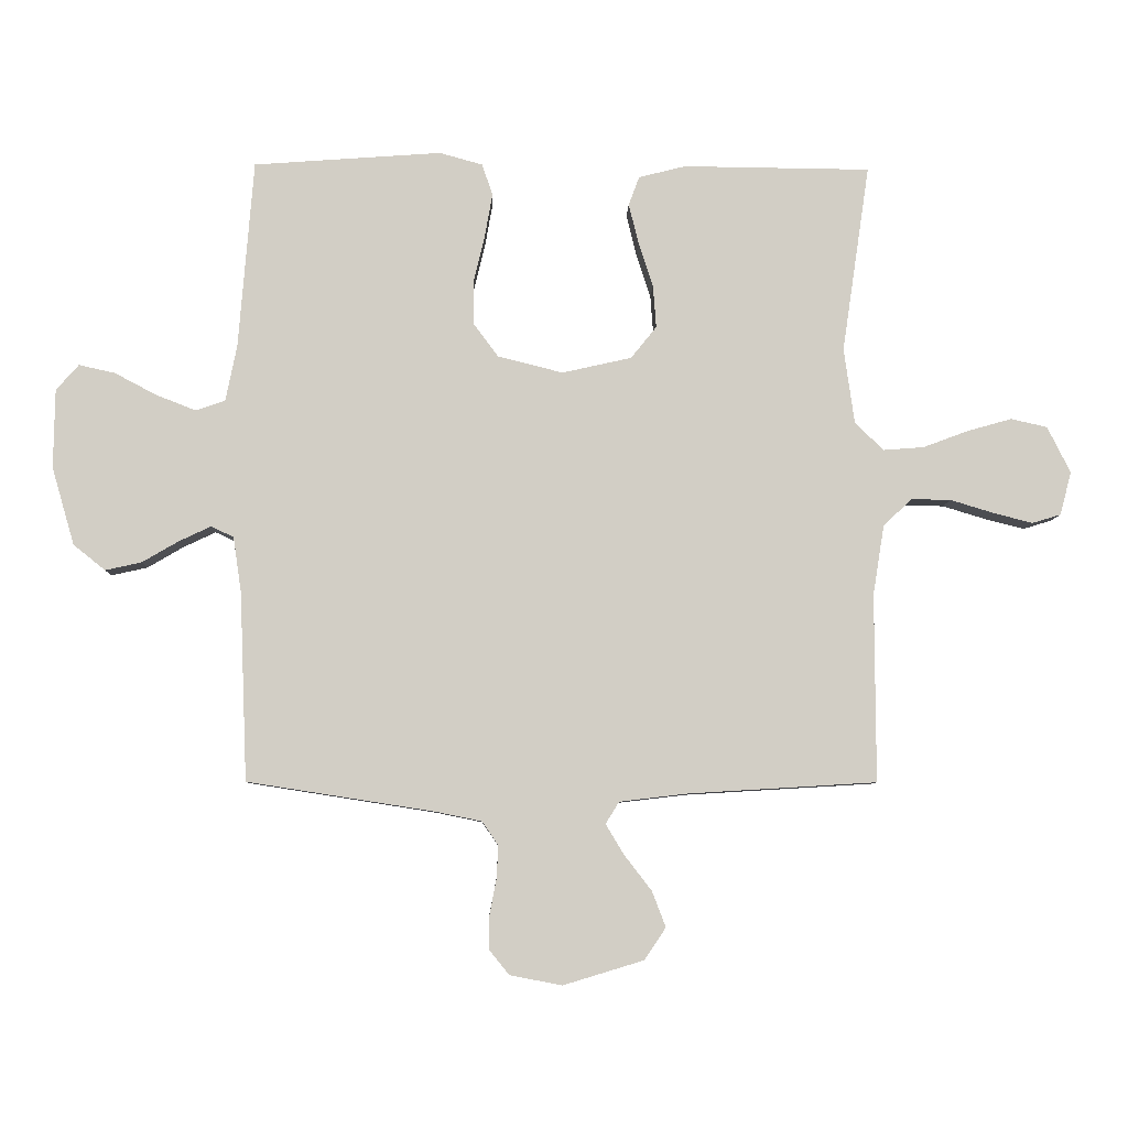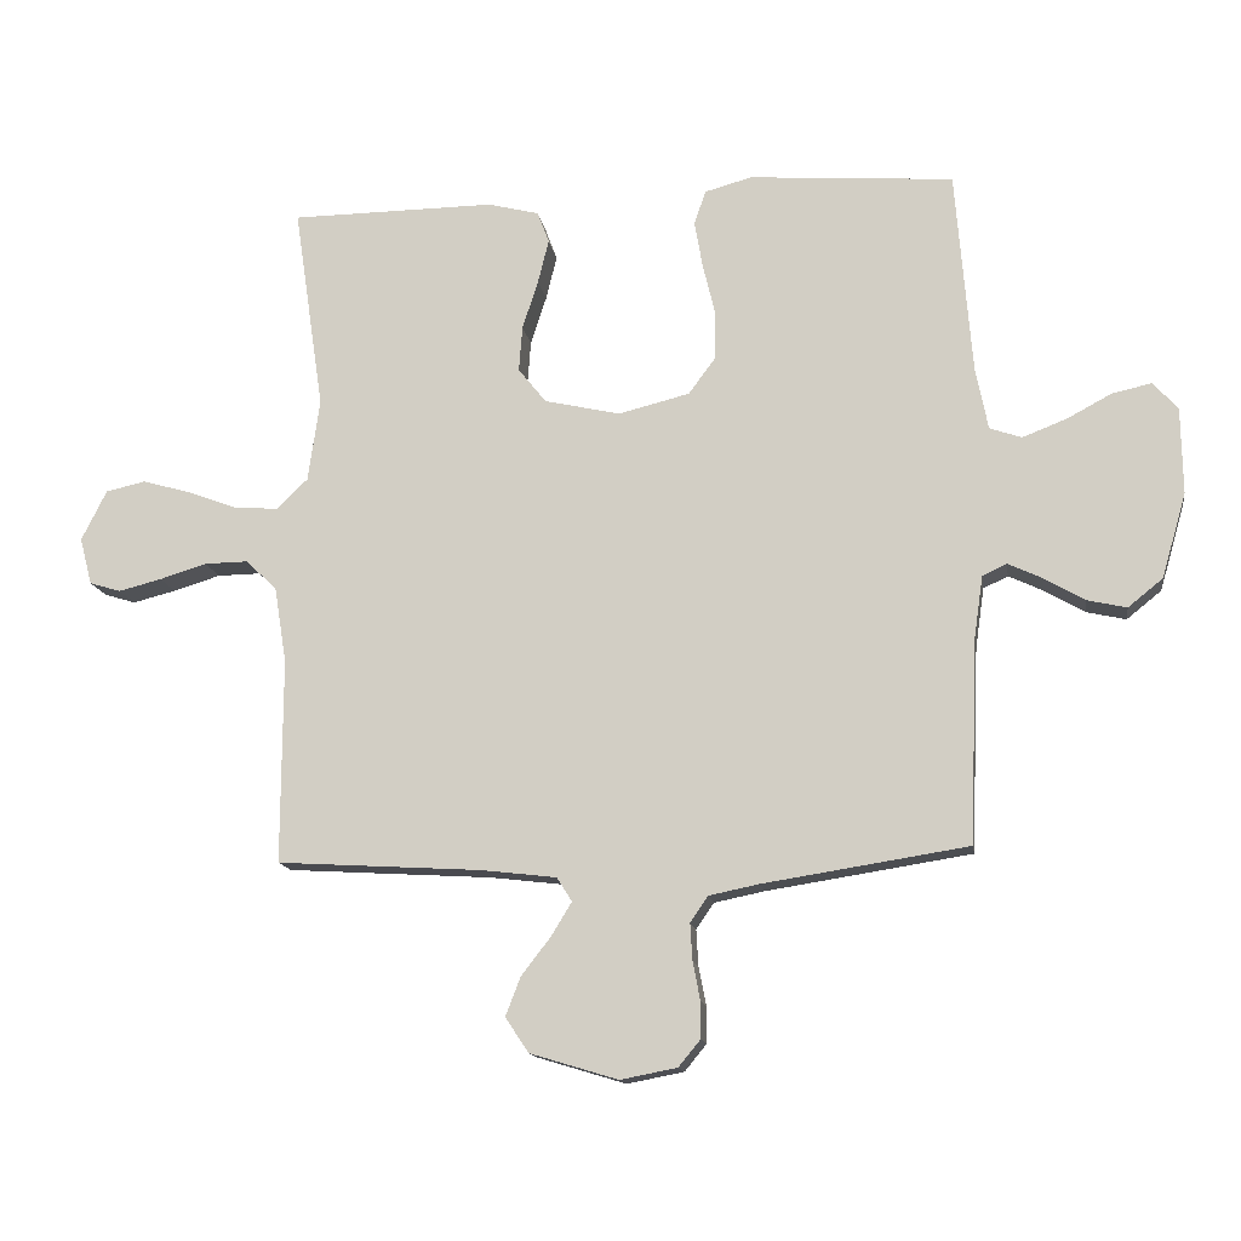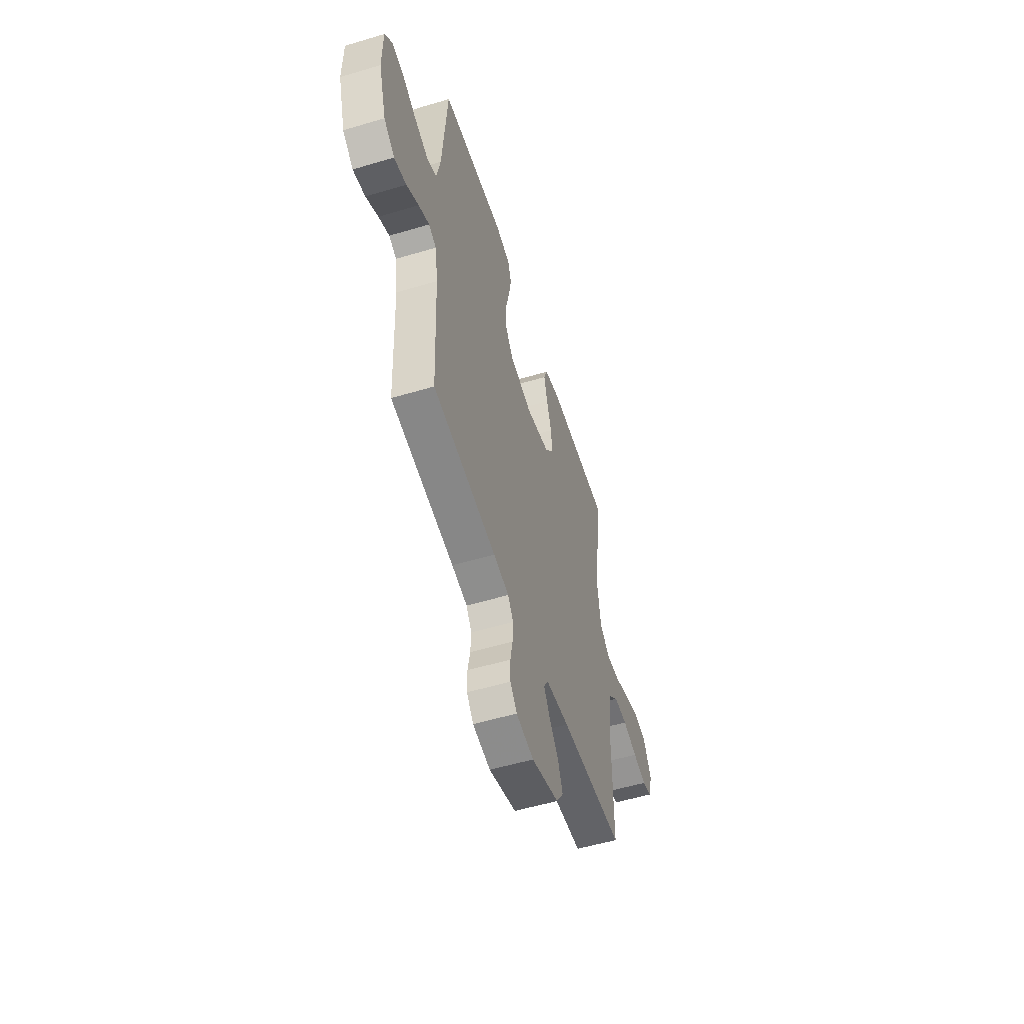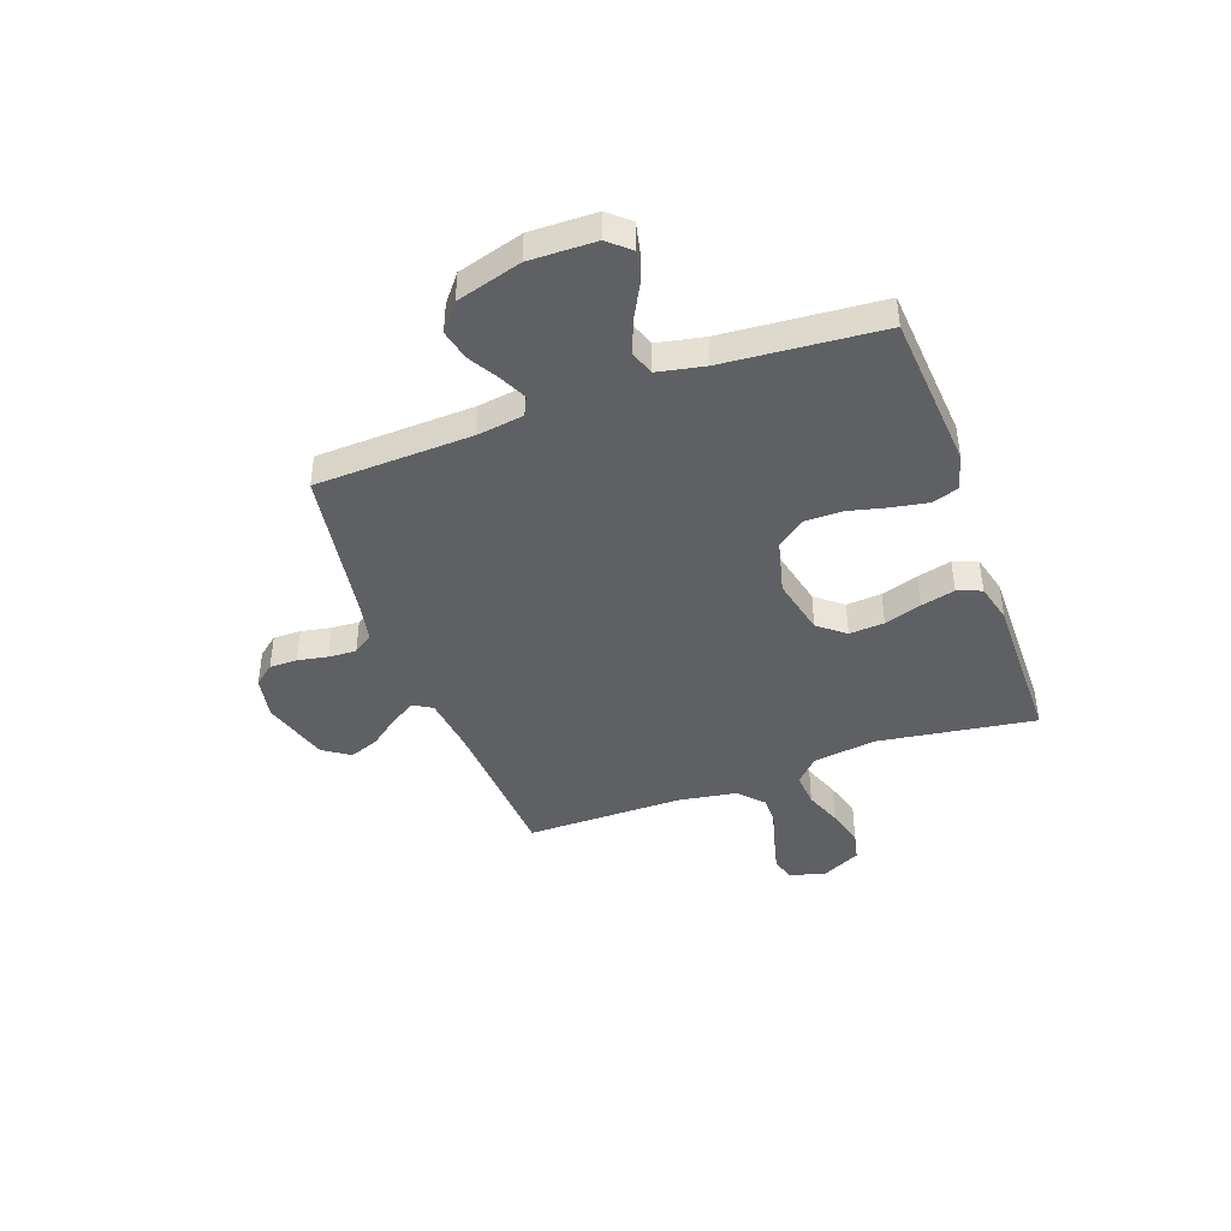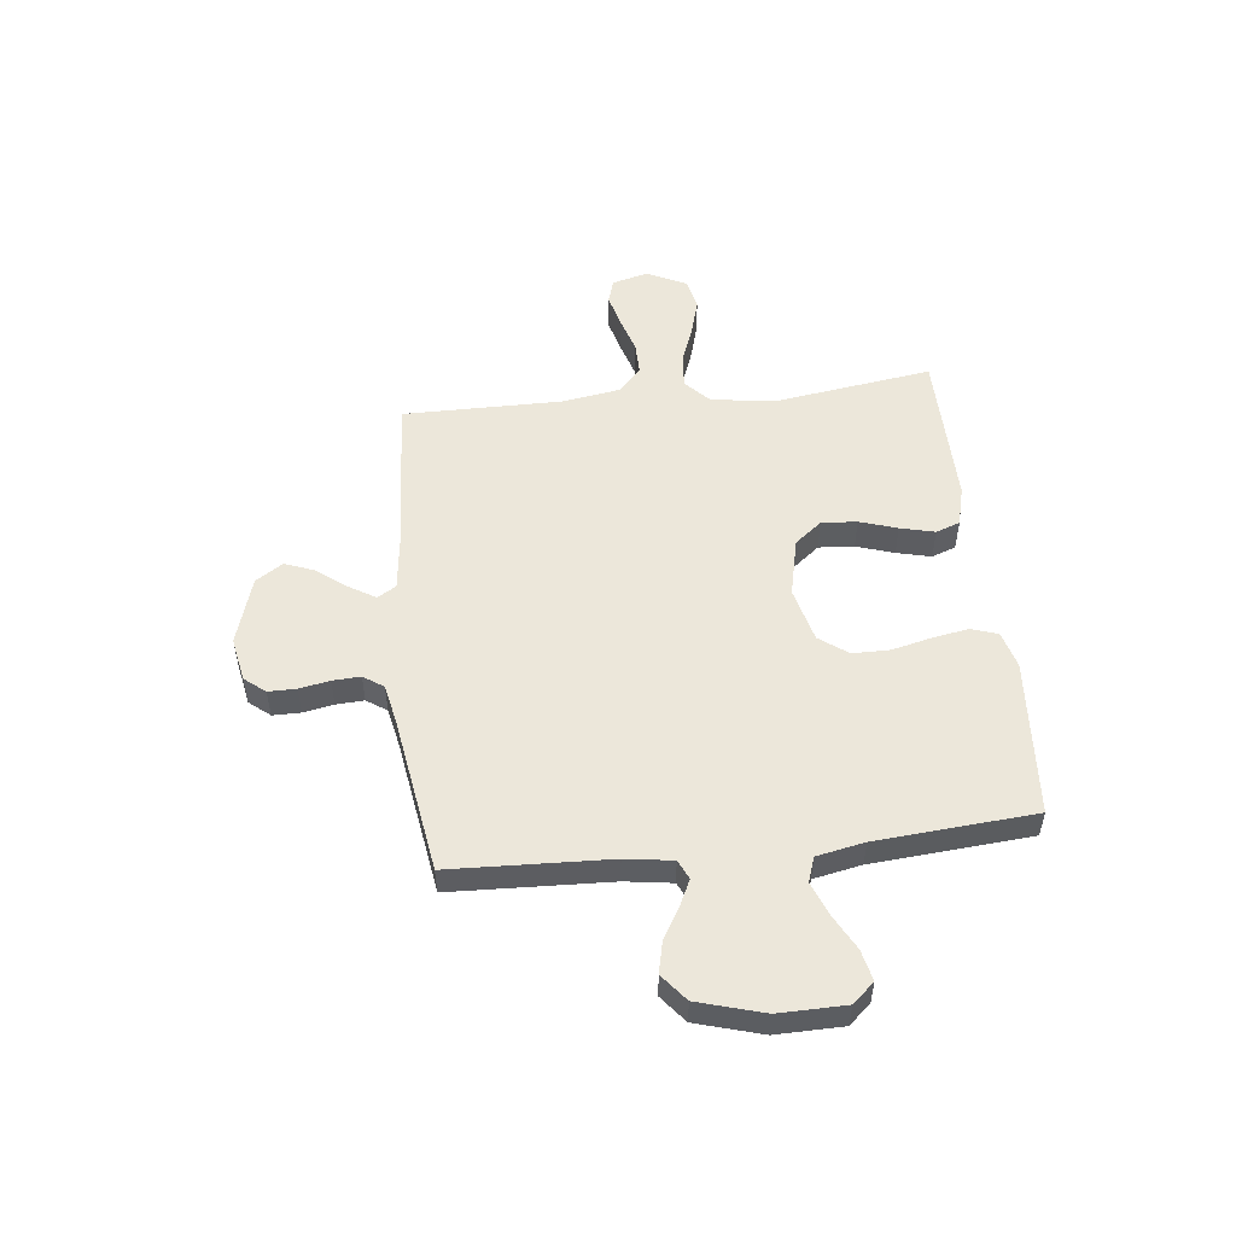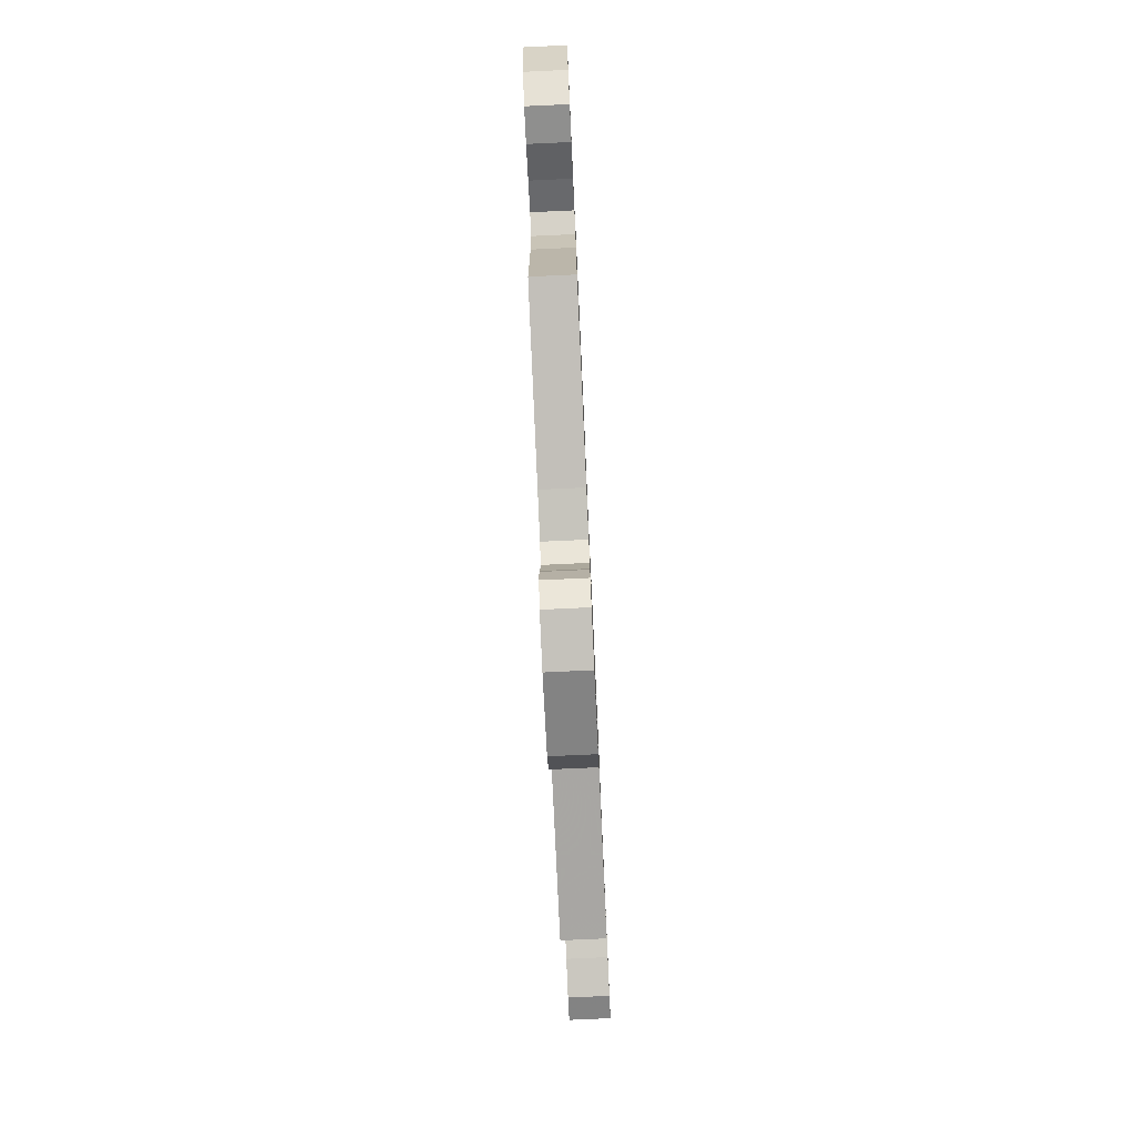
<metadata>
{"format":"obj","ext":"obj","renderer":"f3d","projection":"perspective","resolution":1024,"background":"white","views":[{"elev":-7.0,"azim":-1.7,"up":"+Z"},{"elev":-14.0,"azim":-171.4,"up":"+Z"},{"elev":-54.2,"azim":-72.4,"up":"+Z"},{"elev":-42.6,"azim":-70.1,"up":"+Y"},{"elev":52.3,"azim":-96.3,"up":"+Y"},{"elev":-77.8,"azim":-87.4,"up":"+Z"}]}
</metadata>
<code>
v 0.5 0.07 0.5
v 0.456 0.07 0.2
v 0.473 0.07 0.079
v 0.519 0.07 0.035
v 0.584 0.07 0.04
v 0.656 0.07 0.067
v 0.727 0.07 0.087
v 0.785 0.07 0.074
v 0.822 0.07 0
v 0.804 0.07 -0.069
v 0.758 0.07 -0.083
v 0.695 0.07 -0.067
v 0.626 0.07 -0.046
v 0.563 0.07 -0.045
v 0.517 0.07 -0.088
v 0.499 0.07 -0.2
v 0.5 0.07 -0.5
v 0.2 0.07 -0.518
v 0.09 0.07 -0.531
v 0.068 0.07 -0.566
v 0.097 0.07 -0.614
v 0.141 0.07 -0.671
v 0.163 0.07 -0.728
v 0.129 0.07 -0.779
v 0 0.07 -0.818
v -0.083 0.07 -0.802
v -0.115 0.07 -0.763
v -0.115 0.07 -0.71
v -0.104 0.07 -0.653
v -0.101 0.07 -0.6
v -0.127 0.07 -0.562
v -0.2 0.07 -0.547
v -0.5 0.07 -0.5
v -0.512 0.07 -0.2
v -0.525 0.07 -0.111
v -0.561 0.07 -0.094
v -0.612 0.07 -0.118
v -0.67 0.07 -0.152
v -0.728 0.07 -0.165
v -0.779 0.07 -0.124
v -0.815 0.07 0
v -0.813 0.07 0.126
v -0.777 0.07 0.167
v -0.719 0.07 0.154
v -0.653 0.07 0.119
v -0.589 0.07 0.094
v -0.542 0.07 0.11
v -0.524 0.07 0.2
v -0.5 0.07 0.5
v -0.2 0.07 0.522
v -0.131 0.07 0.503
v -0.114 0.07 0.453
v -0.126 0.07 0.385
v -0.144 0.07 0.31
v -0.144 0.07 0.239
v -0.104 0.07 0.185
v 0 0.07 0.159
v 0.111 0.07 0.184
v 0.152 0.07 0.235
v 0.147 0.07 0.302
v 0.124 0.07 0.373
v 0.108 0.07 0.438
v 0.125 0.07 0.484
v 0.2 0.07 0.503
v 0.5 0 0.5
v 0.456 0 0.2
v 0.473 0 0.079
v 0.519 0 0.035
v 0.584 0 0.04
v 0.656 0 0.067
v 0.727 0 0.087
v 0.785 0 0.074
v 0.822 0 0
v 0.804 0 -0.069
v 0.758 0 -0.083
v 0.695 0 -0.067
v 0.626 0 -0.046
v 0.563 0 -0.045
v 0.517 0 -0.088
v 0.499 0 -0.2
v 0.5 0 -0.5
v 0.2 0 -0.518
v 0.09 0 -0.531
v 0.068 0 -0.566
v 0.097 0 -0.614
v 0.141 0 -0.671
v 0.163 0 -0.728
v 0.129 0 -0.779
v 0 0 -0.818
v -0.083 0 -0.802
v -0.115 0 -0.763
v -0.115 0 -0.71
v -0.104 0 -0.653
v -0.101 0 -0.6
v -0.127 0 -0.562
v -0.2 0 -0.547
v -0.5 0 -0.5
v -0.512 0 -0.2
v -0.525 0 -0.111
v -0.561 0 -0.094
v -0.612 0 -0.118
v -0.67 0 -0.152
v -0.728 0 -0.165
v -0.779 0 -0.124
v -0.815 0 0
v -0.813 0 0.126
v -0.777 0 0.167
v -0.719 0 0.154
v -0.653 0 0.119
v -0.589 0 0.094
v -0.542 0 0.11
v -0.524 0 0.2
v -0.5 0 0.5
v -0.2 0 0.522
v -0.131 0 0.503
v -0.114 0 0.453
v -0.126 0 0.385
v -0.144 0 0.31
v -0.144 0 0.239
v -0.104 0 0.185
v 0 0 0.159
v 0.111 0 0.184
v 0.152 0 0.235
v 0.147 0 0.302
v 0.124 0 0.373
v 0.108 0 0.438
v 0.125 0 0.484
v 0.2 0 0.503
f 63 64 1 2
f 60 61 62 63
f 60 63 2 3
f 59 60 3 4
f 58 59 4
f 57 58 4
f 51 52 53 54
f 49 50 51 54
f 48 49 54 55
f 47 48 55 56
f 42 43 44 45
f 42 45 46
f 41 42 46
f 37 38 39 40
f 36 37 40 41
f 32 33 34
f 31 32 34 35
f 26 27 28 29
f 26 29 30
f 25 26 30
f 24 25 30
f 21 22 23 24
f 20 21 24 30
f 19 20 30 31
f 16 17 18
f 15 16 18 19
f 10 11 12 13
f 8 9 10 13
f 8 13 14
f 5 6 7 8
f 5 8 14
f 4 5 14 15
f 46 47 56 57
f 36 41 46 57
f 35 36 57 4
f 19 31 35
f 4 15 19 35
f 66 65 128 127
f 127 126 125 124
f 67 66 127 124
f 68 67 124 123
f 68 123 122
f 68 122 121
f 118 117 116 115
f 118 115 114 113
f 119 118 113 112
f 120 119 112 111
f 109 108 107 106
f 110 109 106
f 110 106 105
f 104 103 102 101
f 105 104 101 100
f 98 97 96
f 99 98 96 95
f 93 92 91 90
f 94 93 90
f 94 90 89
f 94 89 88
f 88 87 86 85
f 94 88 85 84
f 95 94 84 83
f 82 81 80
f 83 82 80 79
f 77 76 75 74
f 77 74 73 72
f 78 77 72
f 72 71 70 69
f 78 72 69
f 79 78 69 68
f 121 120 111 110
f 121 110 105 100
f 68 121 100 99
f 99 95 83
f 99 83 79 68
f 1 65 66 2
f 2 66 67 3
f 3 67 68 4
f 4 68 69 5
f 5 69 70 6
f 6 70 71 7
f 7 71 72 8
f 8 72 73 9
f 9 73 74 10
f 10 74 75 11
f 11 75 76 12
f 12 76 77 13
f 13 77 78 14
f 14 78 79 15
f 15 79 80 16
f 16 80 81 17
f 17 81 82 18
f 18 82 83 19
f 19 83 84 20
f 20 84 85 21
f 21 85 86 22
f 22 86 87 23
f 23 87 88 24
f 24 88 89 25
f 25 89 90 26
f 26 90 91 27
f 27 91 92 28
f 28 92 93 29
f 29 93 94 30
f 30 94 95 31
f 31 95 96 32
f 32 96 97 33
f 33 97 98 34
f 34 98 99 35
f 35 99 100 36
f 36 100 101 37
f 37 101 102 38
f 38 102 103 39
f 39 103 104 40
f 40 104 105 41
f 41 105 106 42
f 42 106 107 43
f 43 107 108 44
f 44 108 109 45
f 45 109 110 46
f 46 110 111 47
f 47 111 112 48
f 48 112 113 49
f 49 113 114 50
f 50 114 115 51
f 51 115 116 52
f 52 116 117 53
f 53 117 118 54
f 54 118 119 55
f 55 119 120 56
f 56 120 121 57
f 57 121 122 58
f 58 122 123 59
f 59 123 124 60
f 60 124 125 61
f 61 125 126 62
f 62 126 127 63
f 63 127 128 64
f 64 128 65 1

</code>
